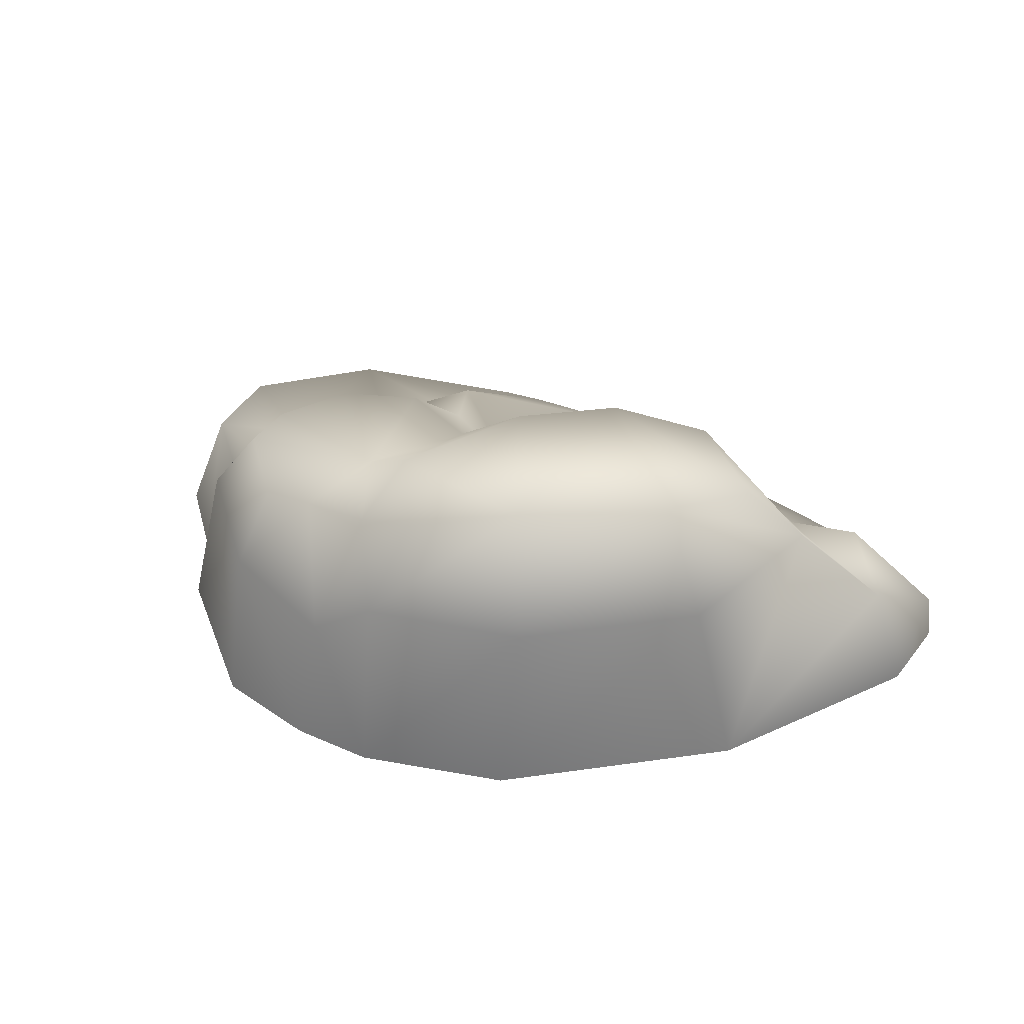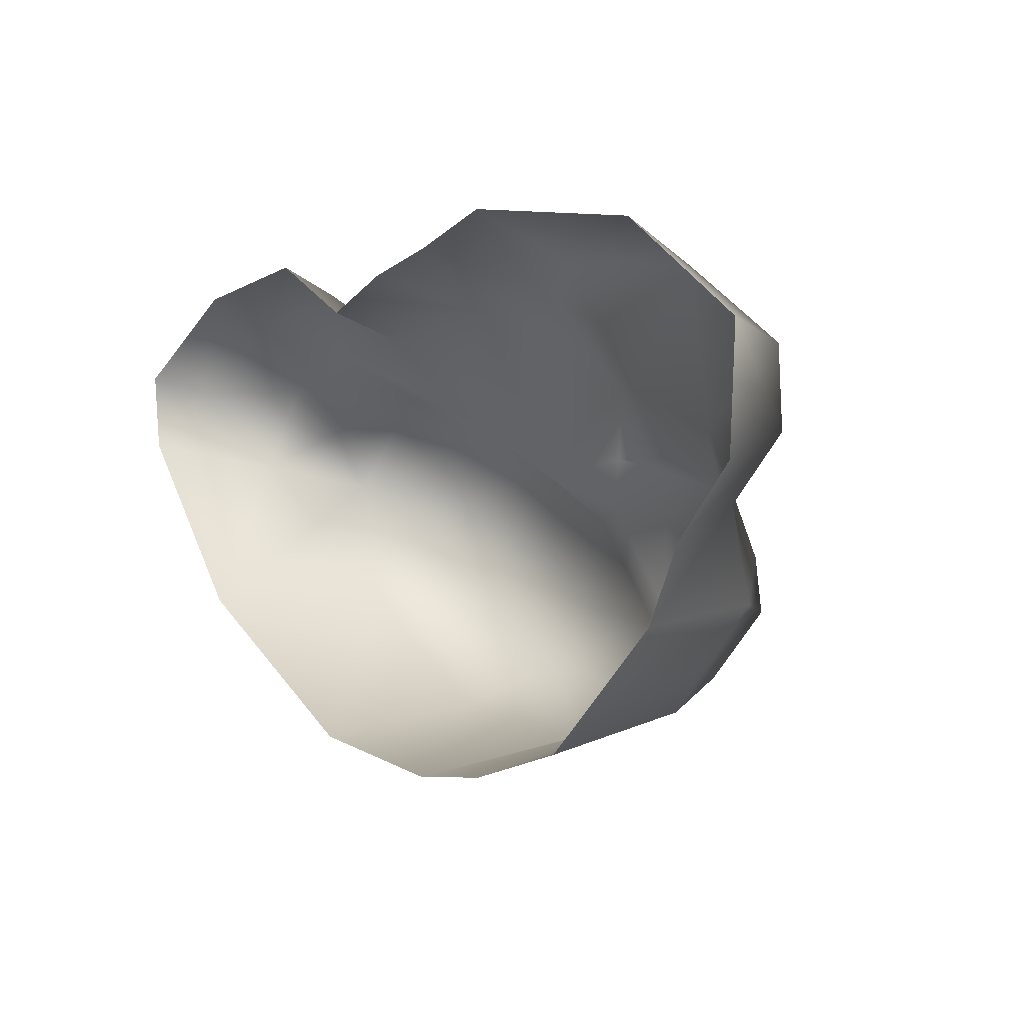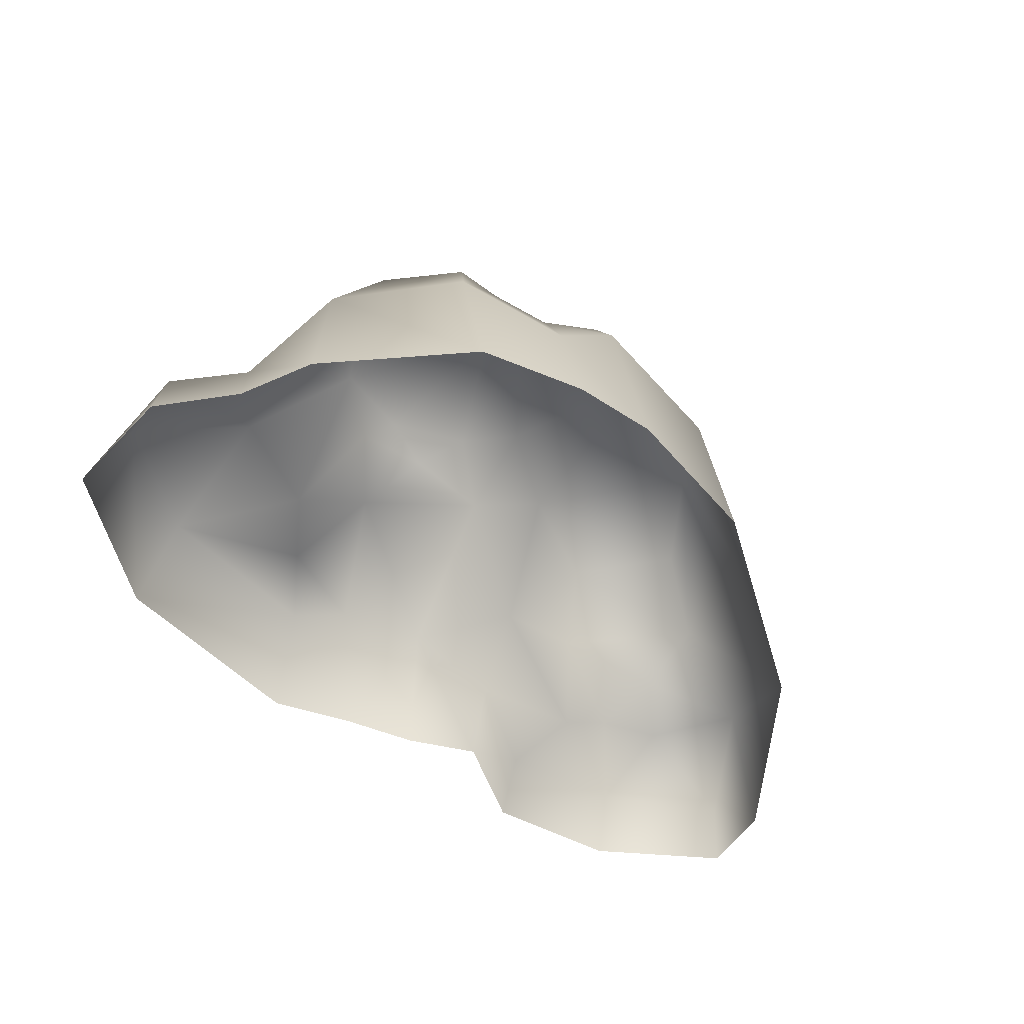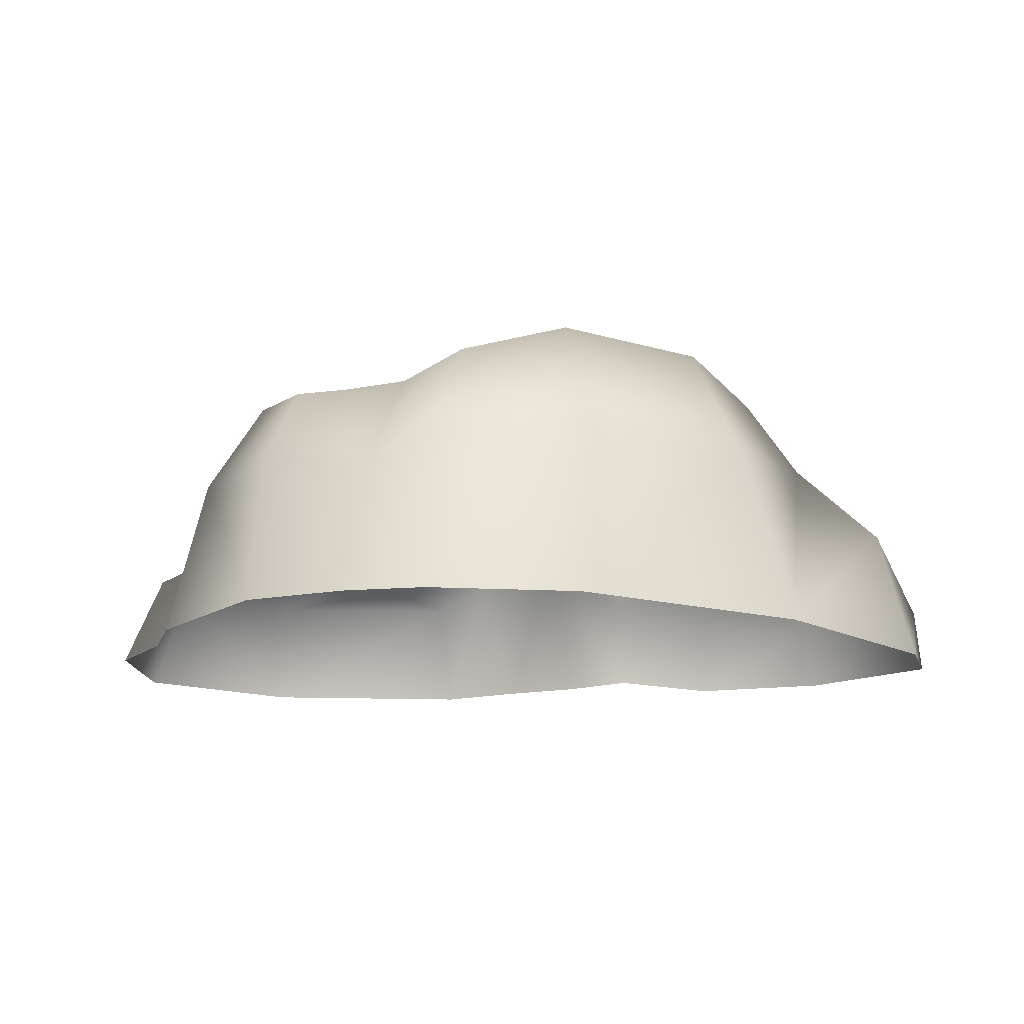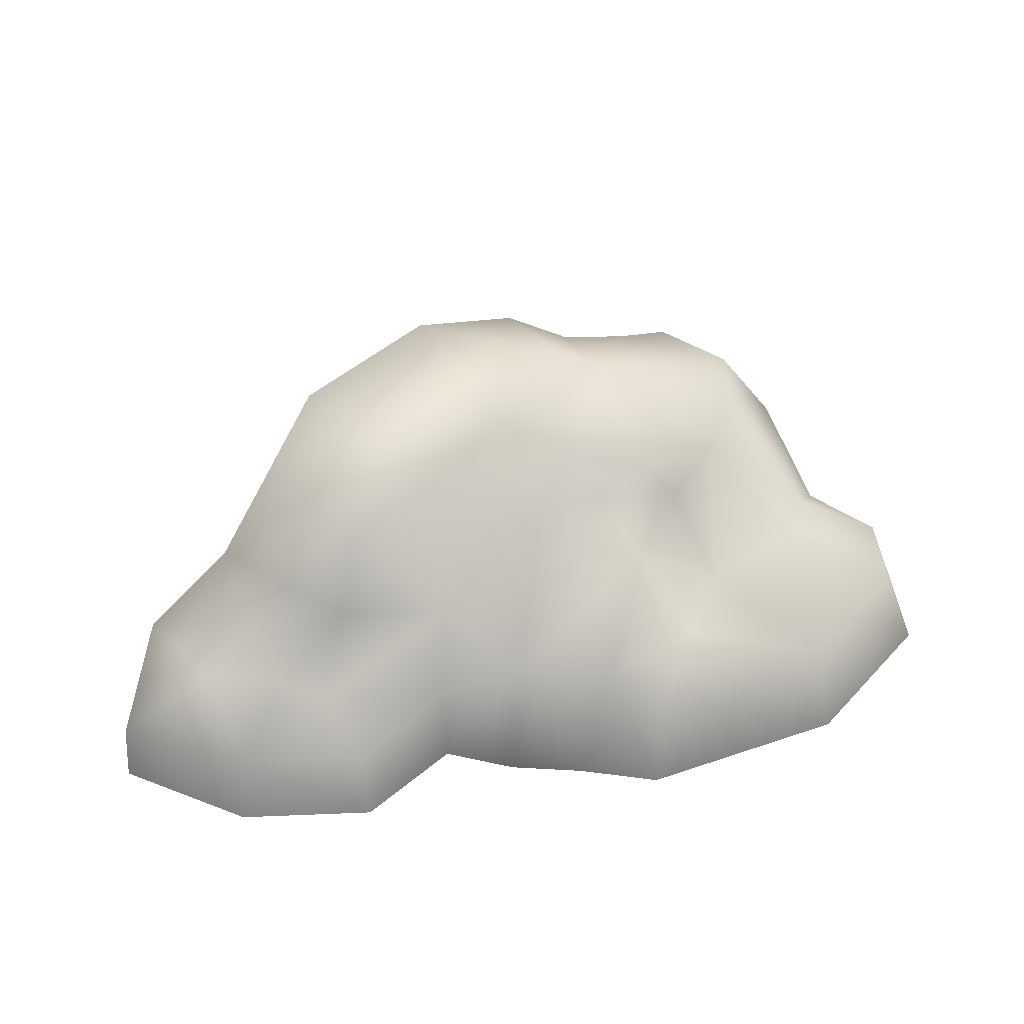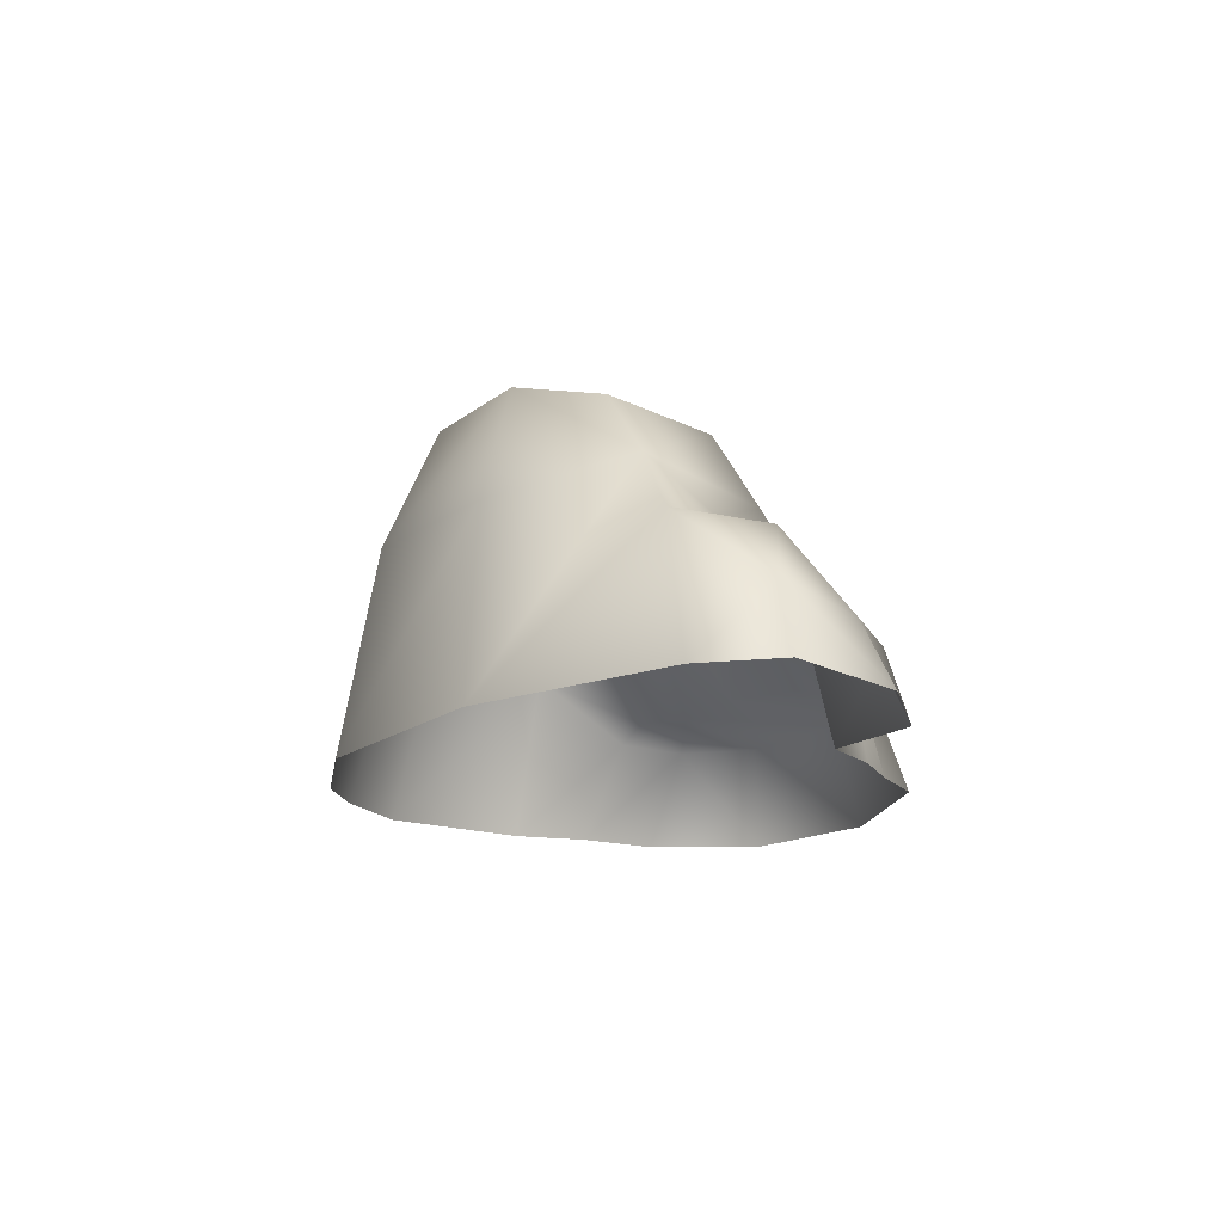
<metadata>
{"format":"obj","ext":"obj","renderer":"f3d","projection":"perspective","resolution":1024,"background":"white","views":[{"elev":43.3,"azim":-153.0,"up":"+Y"},{"elev":-6.5,"azim":47.6,"up":"+Z"},{"elev":-48.8,"azim":142.7,"up":"+Y"},{"elev":-16.9,"azim":-171.0,"up":"+Y"},{"elev":47.3,"azim":-8.2,"up":"+Y"},{"elev":-14.6,"azim":-83.7,"up":"+Y"}]}
</metadata>
<code>
g fcbg_wastland_001_stone_01
v 3.473 0.006181 0.2566
v 3.214 0.7589 -0.3817
v 3.411 0.006194 -0.6601
v 2.95 0.006194 -1.162
v 3.182 0.7742 0.2303
v 2.522 0.006181 1.098
v 2.772 0.7573 -0.8299
v 2.691 0.006194 -1.698
v 2.474 1.253 -1.48
v 1.779 0.006194 -2.53
v 2.619 0.8982 -0.6606
v 2.429 0.8944 -0.2794
v 2.372 0.7935 0.9023
v 1.762 1.254 -2.227
v 1.006 0.006194 -2.693
v 1.044 0.796 1.191
v 0.974 0.006174 1.451
v 0.6237 0.9633 1.054
v 0.3711 0.006174 1.271
v -0.1008 1.061 0.9863
v -0.1865 0.006174 1.154
v -0.7048 0.006174 0.941
v 1.381 0.8694 0.6479
v 1.703 0.8845 0.121
v 0.975 1.511 0.2878
v 1.718 1.816 -0.5499
v 1.378 1.557 -0.2859
v 2.013 1.867 -1.075
v 0.939 2.035 -1.412
v 1.131 1.839 -0.3493
v 0.7769 1.689 -0.2314
v 2.029 1.905 -1.483
v 0.2507 1.414 -0.3282
v 0.5638 1.825 -0.5667
v 1.597 1.85 -1.96
v 1.228 1.876 -1.927
v 0.9463 1.025 -2.411
v 0.3824 0.006194 -2.698
v 0.7311 1.92 -1.933
v 0.6078 2.195 -1.43
v 0.4208 1.468 -2.413
v 0.00546 2.267 -0.6115
v 0.248 2.131 -2.018
v -0.5501 2.366 -1.768
v -0.7571 1.46 -2.12
v -0.7331 0.006187 -2.4
v -0.6277 2.231 -0.1192
v -1.894 1.428 -1.245
v -2.271 0.006174 -1.263
v -2.336 1.566 -0.164
v -1.531 2.31 -1.109
v -0.63 1.118 0.3181
v -1.94 2.087 -0.432
v -1.304 2.009 0.1898
v -2.989 1.004 0.02589
v -3.254 0.006161 0.1546
v -1.465 1.437 0.5113
v -0.7184 0.638 0.799
v -1.672 0.8081 0.8377
v -1.416 0.5163 1.269
v -1.395 0.006168 1.429
v -2.346 0.4726 1.117
v -2.419 0.006161 1.329
v -2.206 1.172 0.2754
v -1.98 0.8553 0.6738
v -2.564 1.002 0.6525
v -3.294 0.4826 0.692
v -3.338 0.006161 0.7623
g fcbg_wastland_001_stone_01_0
f 3 2 1
f 3 4 2
f 2 5 1
f 6 1 5
f 4 7 2
f 4 8 7
f 8 9 7
f 8 10 9
f 7 11 2
f 7 9 11
f 5 2 12
f 2 11 12
f 13 6 5
f 5 12 13
f 10 14 9
f 10 15 14
f 6 13 16
f 17 6 16
f 17 16 18
f 19 17 18
f 20 19 18
f 21 19 20
f 21 20 22
f 23 16 13
f 16 23 18
f 12 24 13
f 24 23 13
f 23 25 18
f 18 25 20
f 23 24 25
f 24 12 26
f 26 12 11
f 24 27 25
f 27 24 26
f 28 26 11
f 26 28 29
f 9 28 11
f 26 30 27
f 29 30 26
f 31 25 27
f 30 31 27
f 32 28 9
f 28 32 29
f 33 25 31
f 25 33 20
f 34 31 30
f 34 30 29
f 34 33 31
f 32 9 35
f 9 14 35
f 36 32 35
f 36 35 14
f 32 36 29
f 37 36 14
f 15 37 14
f 37 15 38
f 29 36 39
f 39 36 37
f 40 34 29
f 29 39 40
f 41 37 38
f 41 39 37
f 34 42 33
f 40 42 34
f 40 39 43
f 39 41 43
f 43 44 40
f 40 44 42
f 43 41 44
f 45 41 38
f 41 45 44
f 46 45 38
f 42 47 33
f 47 42 44
f 45 46 48
f 46 49 48
f 49 50 48
f 44 45 51
f 45 48 51
f 51 47 44
f 51 48 50
f 47 52 33
f 33 52 20
f 47 51 53
f 53 51 50
f 54 47 53
f 47 54 52
f 53 50 54
f 55 50 49
f 49 56 55
f 50 57 54
f 54 57 52
f 52 58 20
f 20 58 22
f 52 59 58
f 57 59 52
f 22 58 60
f 59 60 58
f 61 22 60
f 61 60 62
f 62 60 59
f 63 61 62
f 57 50 64
f 55 64 50
f 59 57 65
f 57 64 65
f 65 62 59
f 66 65 64
f 55 66 64
f 65 66 62
f 63 62 67
f 62 66 67
f 67 66 55
f 68 63 67
f 67 55 56
f 68 67 56

</code>
